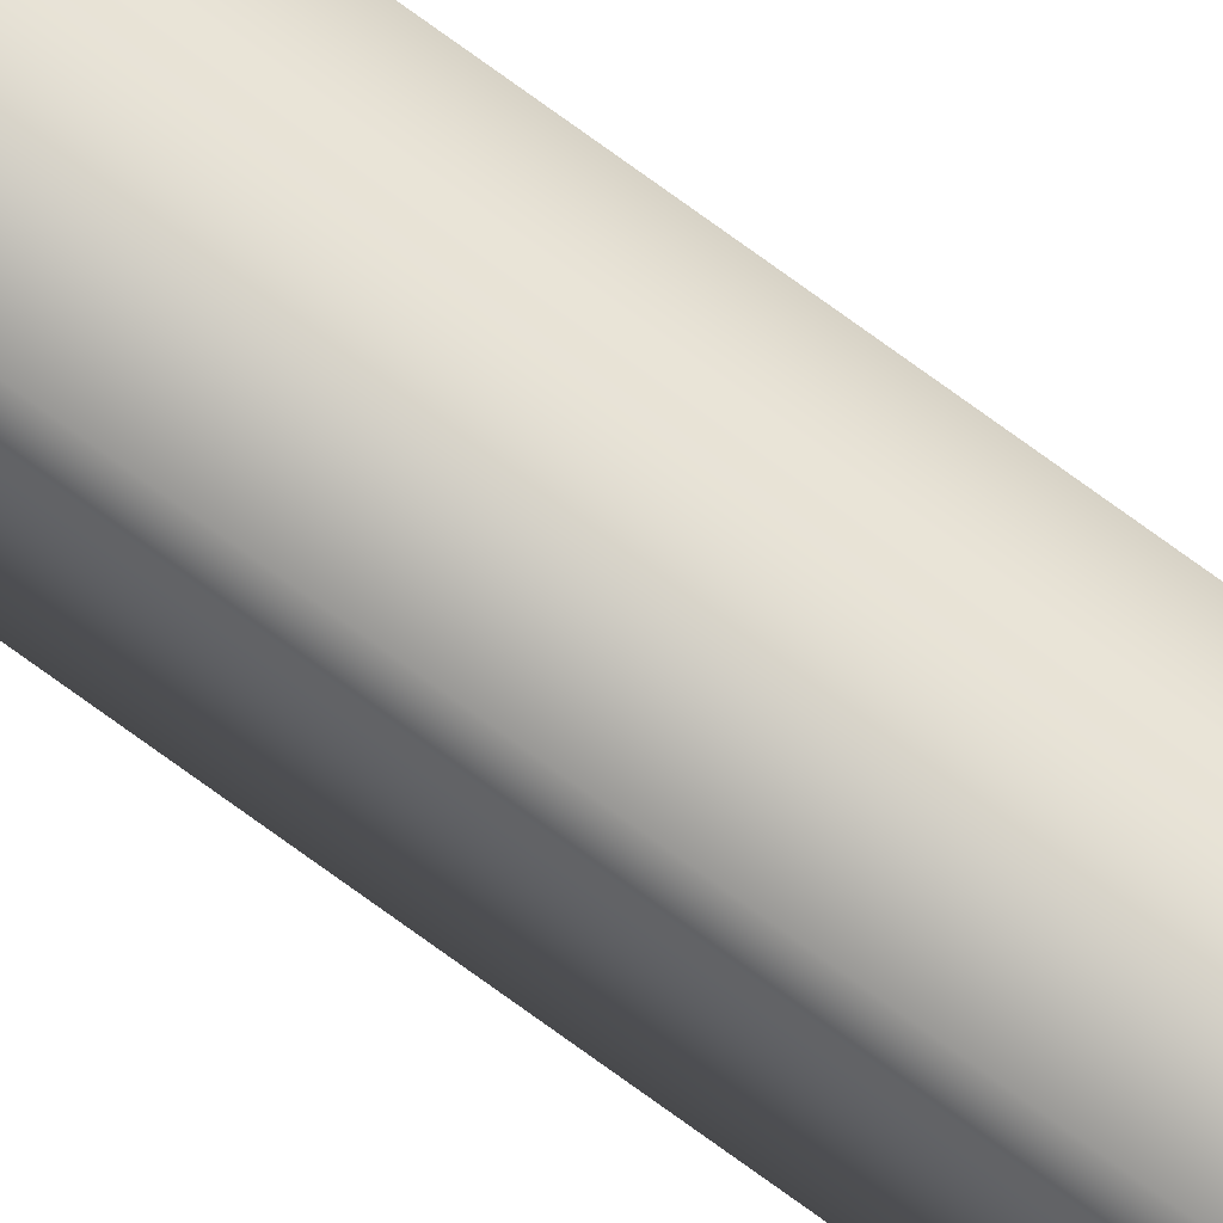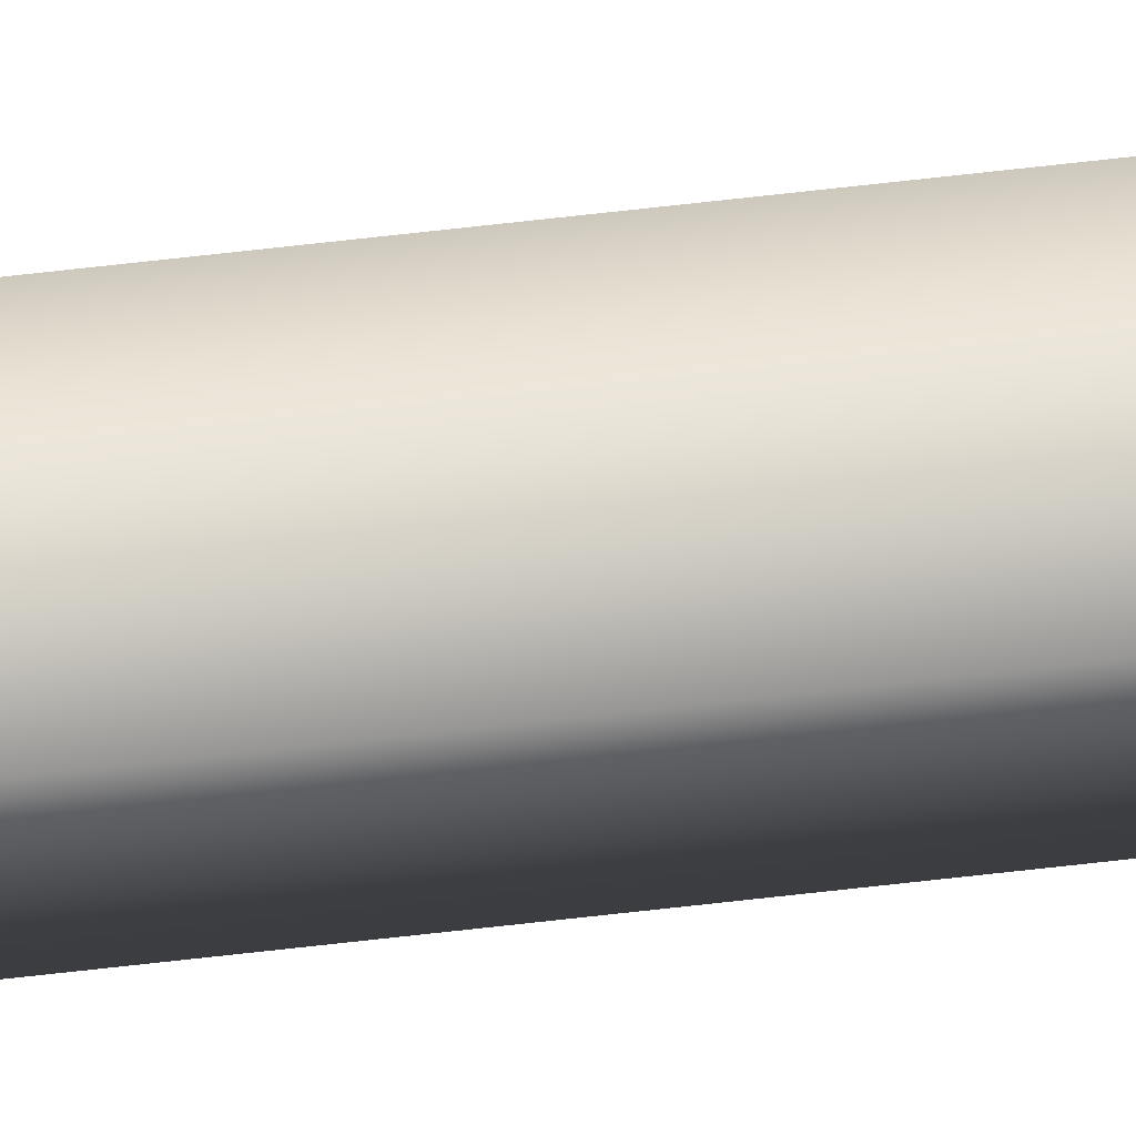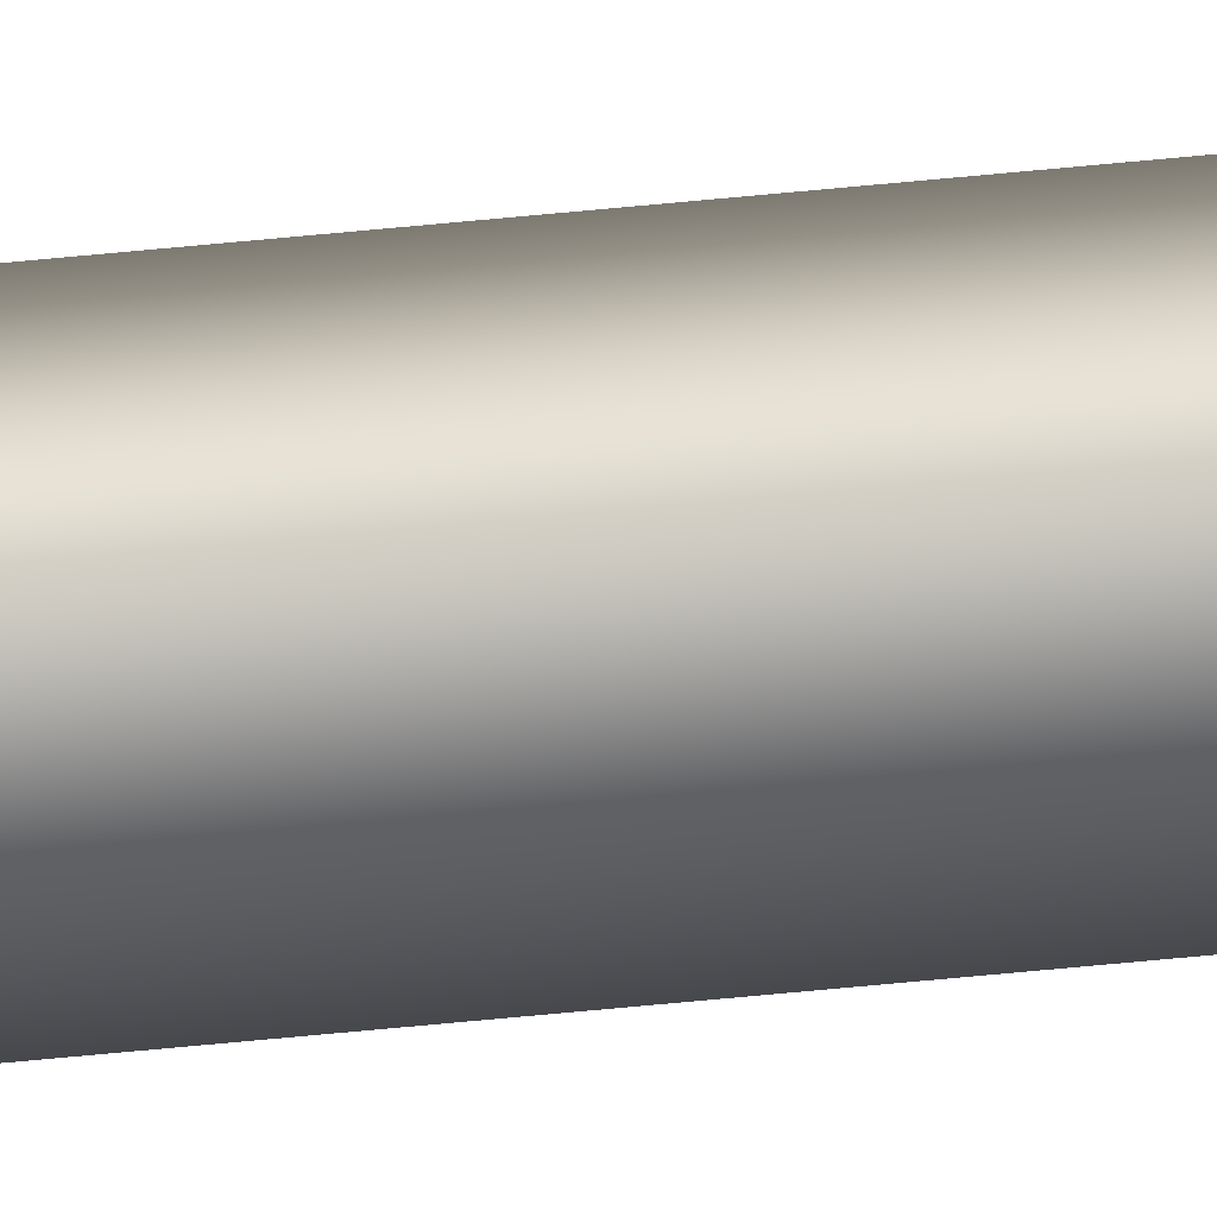
<metadata>
{"format":"obj","ext":"obj","renderer":"f3d","projection":"perspective","resolution":1024,"background":"white","views":[{"elev":79.3,"azim":-54.4,"up":"+Z"},{"elev":55.0,"azim":82.6,"up":"+Z"},{"elev":-43.5,"azim":-82.6,"up":"+Z"}]}
</metadata>
<code>
v -74.72 46.75 -130.3
v -74.72 55.67 -130.3
v -74.73 46.75 -130.3
v -74.73 55.67 -130.3
v -74.68 55.67 -130.3
v -74.69 55.67 -130.3
v -74.69 46.75 -130.3
v -74.68 46.75 -130.3
f 1 2 3
f 3 2 4
f 5 6 2
f 2 6 4
f 3 4 7
f 7 4 6
f 8 5 1
f 1 5 2
f 8 1 7
f 7 1 3
f 7 6 8
f 8 6 5

</code>
